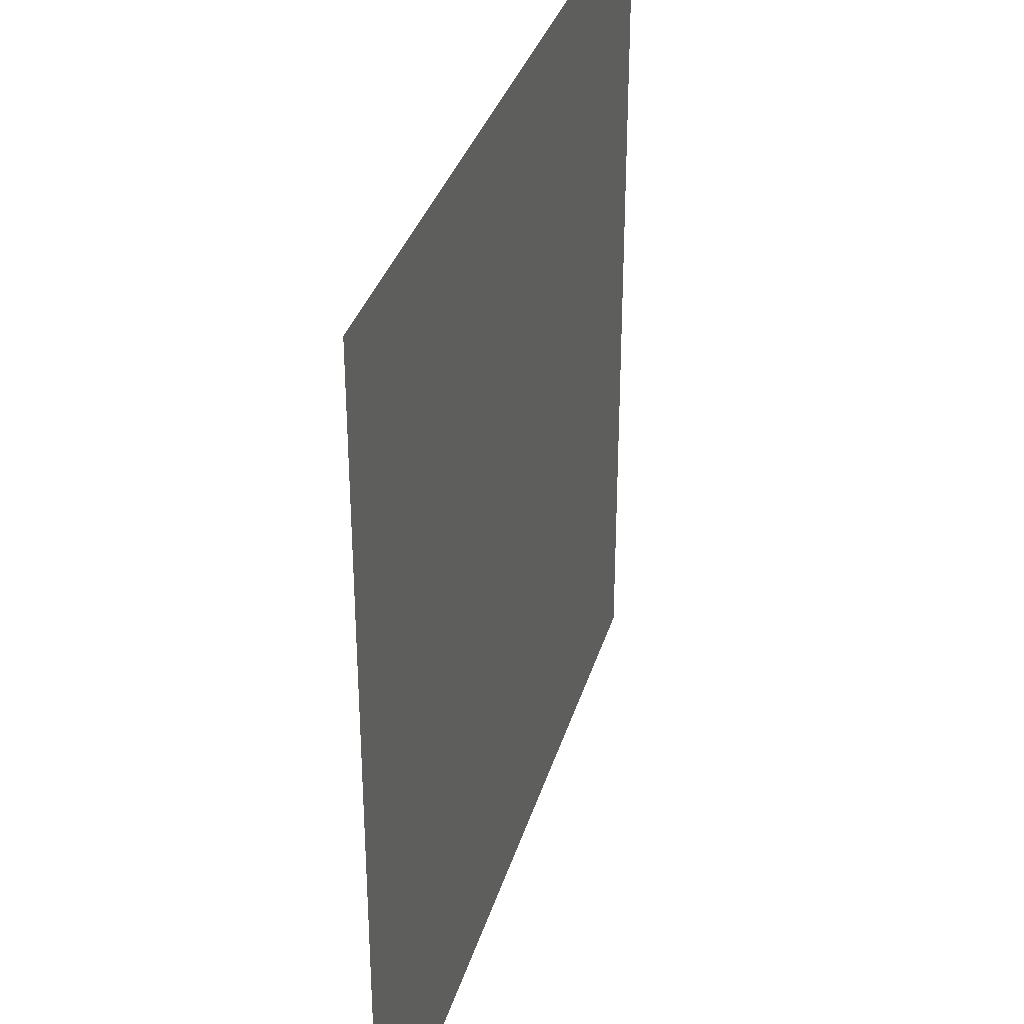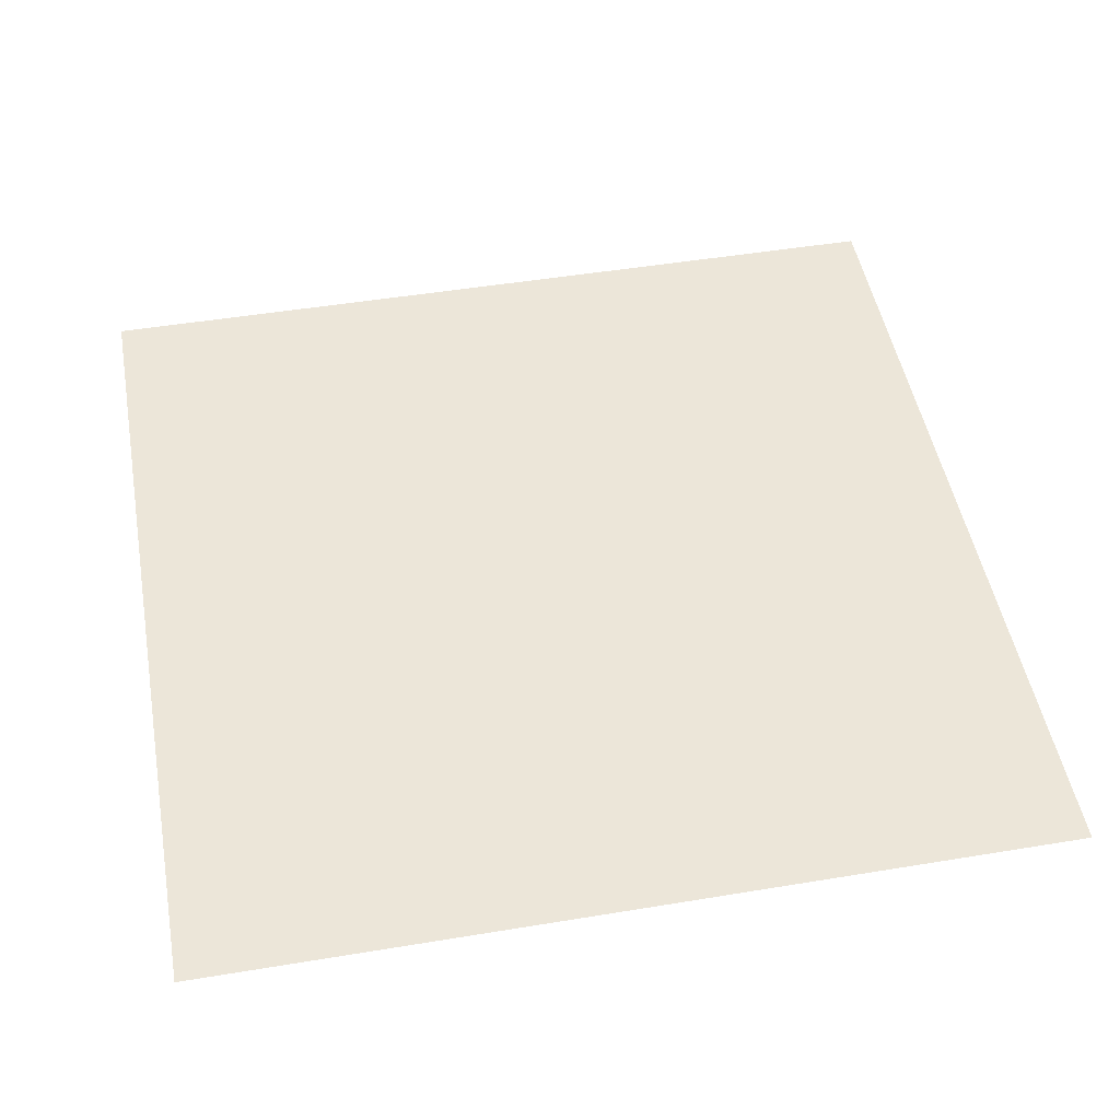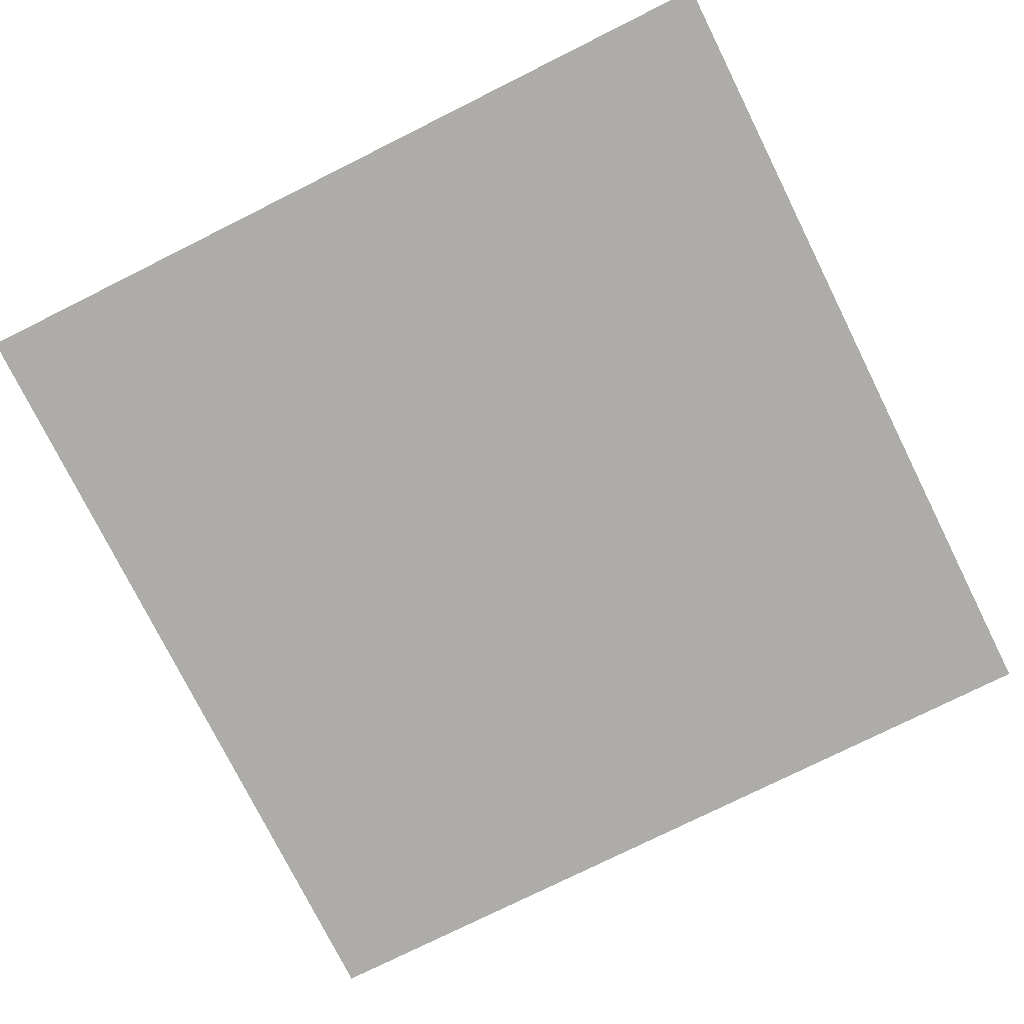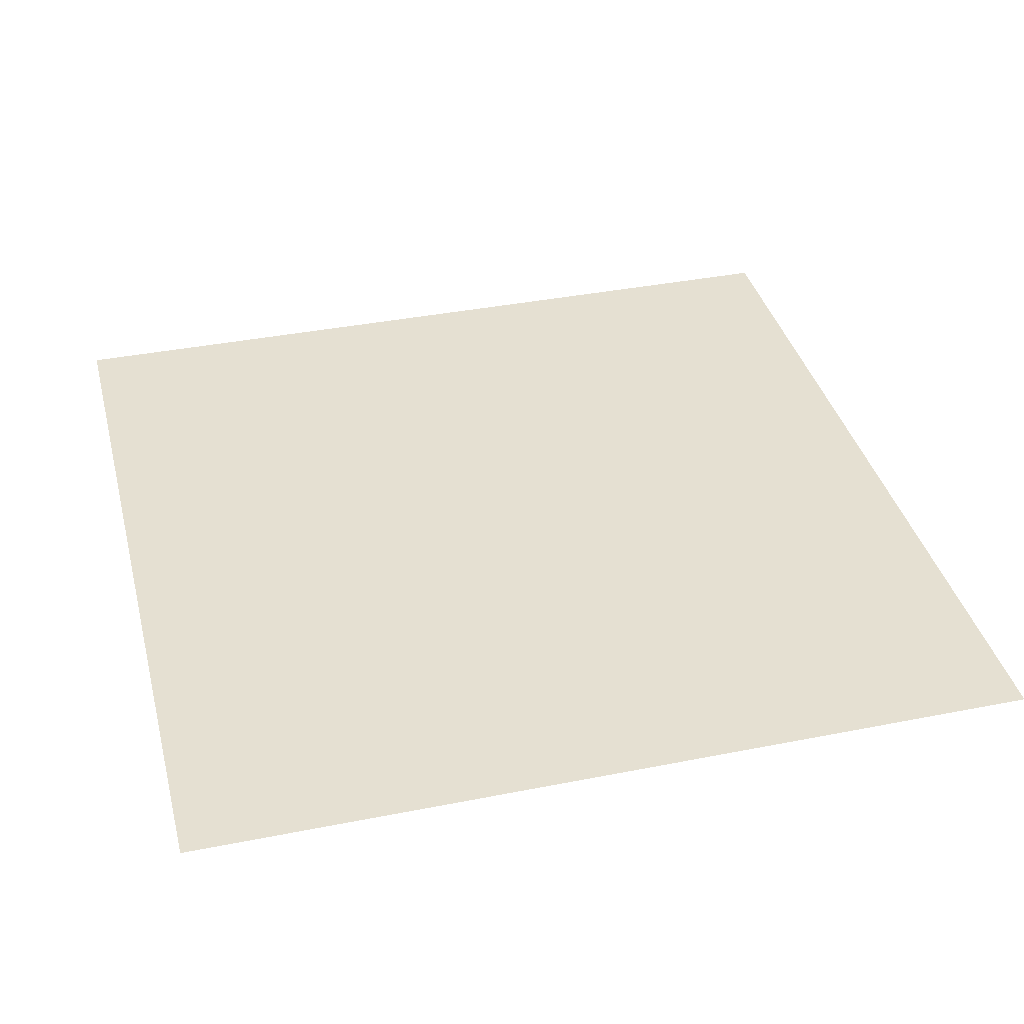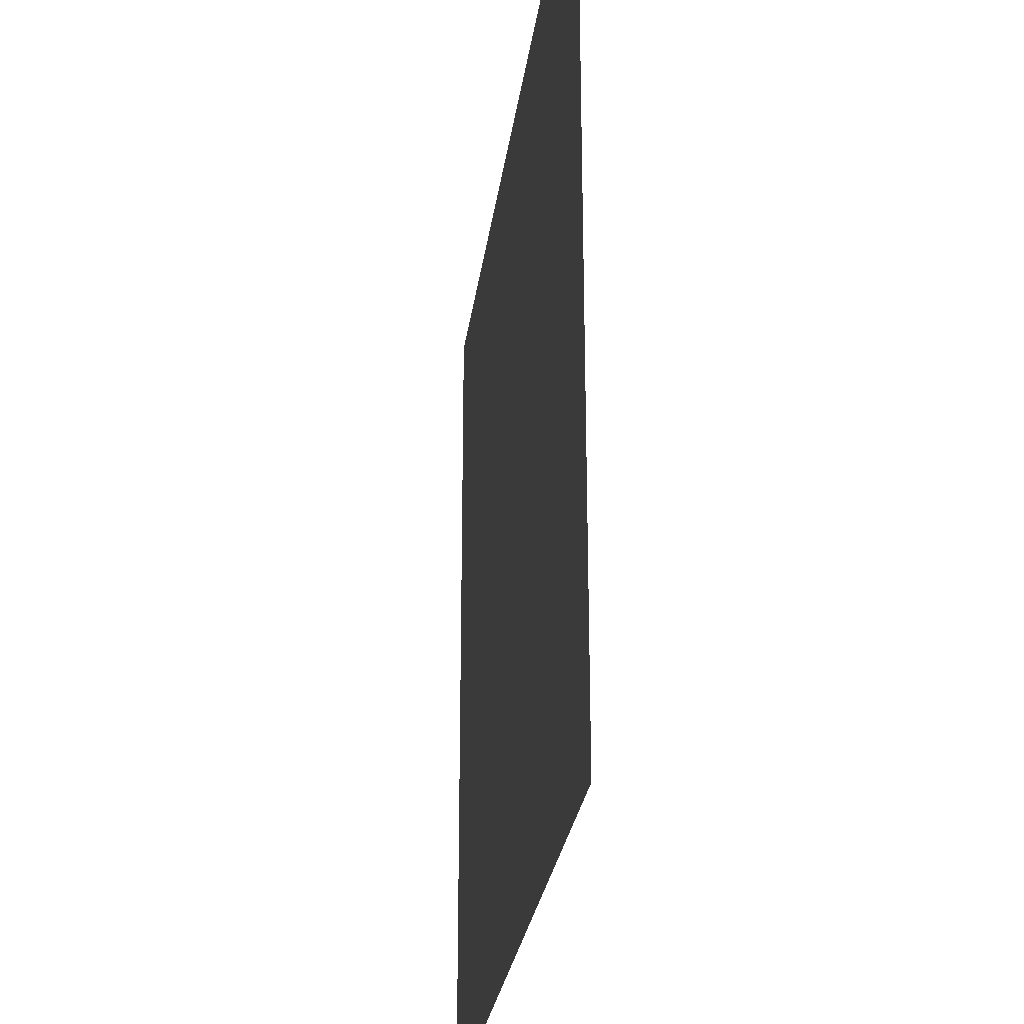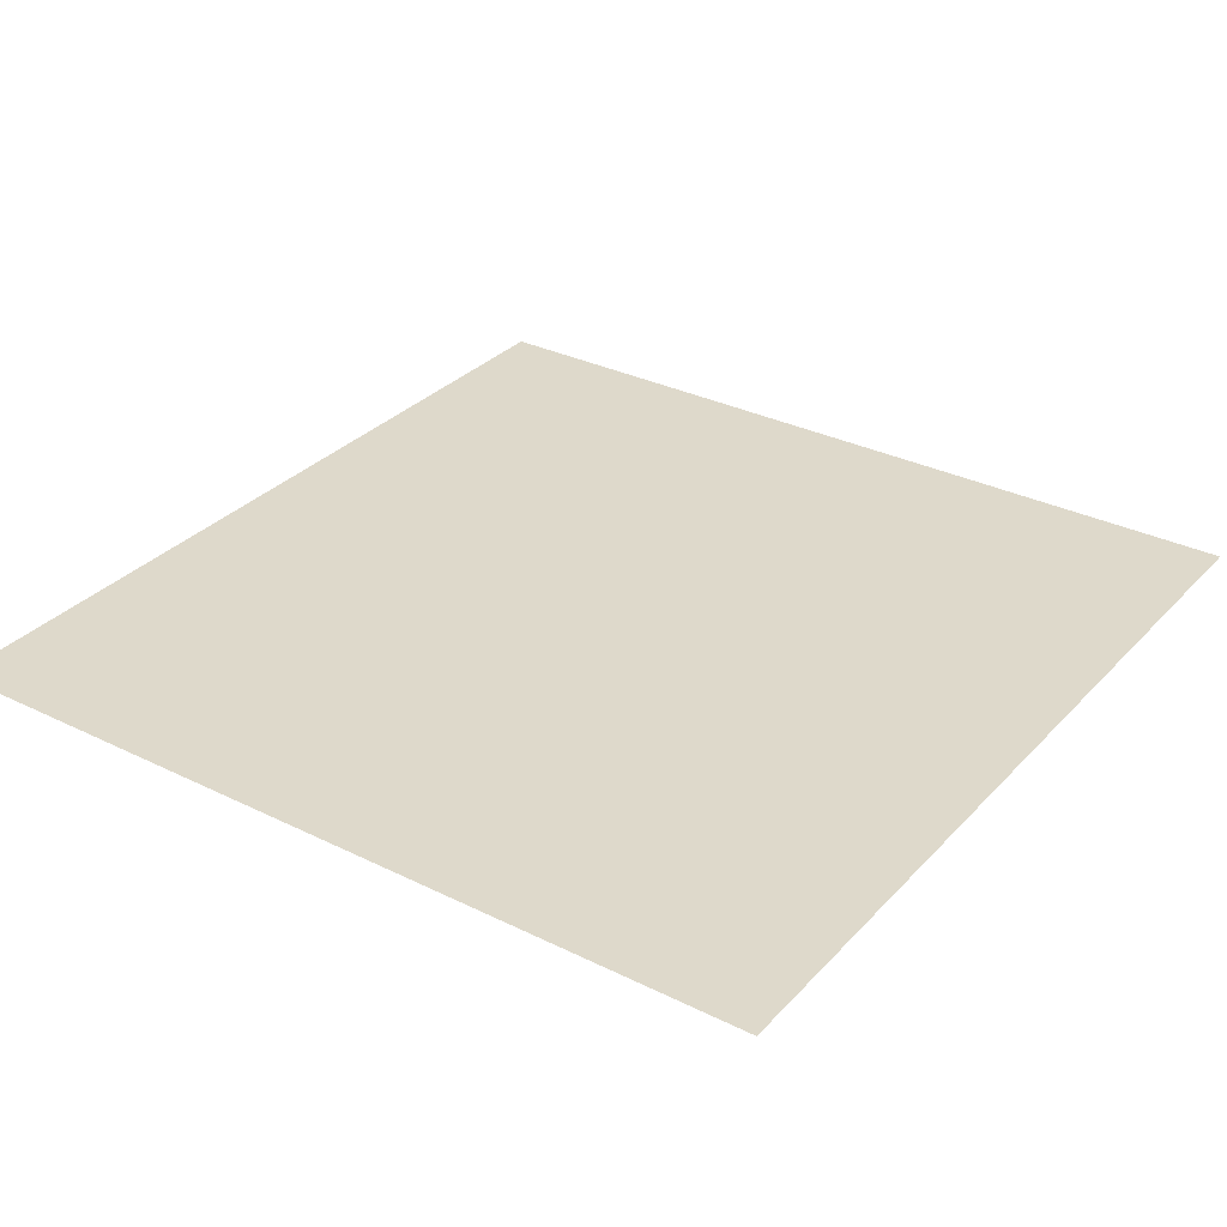
<metadata>
{"format":"obj","ext":"obj","renderer":"f3d","projection":"perspective","resolution":1024,"background":"white","views":[{"elev":34.3,"azim":-74.2,"up":"+Y"},{"elev":49.1,"azim":-100.4,"up":"+Z"},{"elev":-76.7,"azim":-153.5,"up":"+Z"},{"elev":37.8,"azim":-104.2,"up":"+Z"},{"elev":-27.1,"azim":-97.4,"up":"+Y"},{"elev":31.7,"azim":34.9,"up":"+Z"}]}
</metadata>
<code>
o Grid
v 1 -1 -0
v 0.7778 -1 -0
v 0.5556 -1 -0
v 0.3333 -1 -0
v 0.1111 -1 -0
v -0.1111 -1 -0
v -0.3333 -1 -0
v -0.5556 -1 -0
v -0.7778 -1 -0
v -1 -1 -0
v -1 -0.7778 -0
v -0.7778 -0.7778 -0
v -0.5556 -0.7778 -0
v -0.3333 -0.7778 -0
v -0.1111 -0.7778 -0
v 0.1111 -0.7778 -0
v 0.3333 -0.7778 -0
v 0.5556 -0.7778 -0
v 0.7778 -0.7778 -0
v 1 -0.7778 -0
v 1 -0.5556 -0
v 0.7778 -0.5556 -0
v 0.5556 -0.5556 -0
v 0.3333 -0.5556 -0
v 0.1111 -0.5556 -0
v -0.1111 -0.5556 -0
v -0.3333 -0.5556 -0
v -0.5556 -0.5556 -0
v -0.7778 -0.5556 -0
v -1 -0.5556 -0
v -1 -0.3333 -0
v -0.7778 -0.3333 -0
v -0.5556 -0.3333 -0
v -0.3333 -0.3333 -0
v -0.1111 -0.3333 -0
v 0.1111 -0.3333 -0
v 0.3333 -0.3333 -0
v 0.5556 -0.3333 -0
v 0.7778 -0.3333 -0
v 1 -0.3333 -0
v 1 -0.1111 -0
v 0.7778 -0.1111 -0
v 0.5556 -0.1111 -0
v 0.3333 -0.1111 -0
v 0.1111 -0.1111 -0
v -0.1111 -0.1111 -0
v -0.3333 -0.1111 -0
v -0.5556 -0.1111 -0
v -0.7778 -0.1111 -0
v -1 -0.1111 -0
v -1 0.1111 0
v -0.7778 0.1111 0
v -0.5556 0.1111 0
v -0.3333 0.1111 0
v -0.1111 0.1111 0
v 0.1111 0.1111 0
v 0.3333 0.1111 0
v 0.5556 0.1111 0
v 0.7778 0.1111 0
v 1 0.1111 0
v 1 0.3333 0
v 0.7778 0.3333 0
v 0.5556 0.3333 0
v 0.3333 0.3333 0
v 0.1111 0.3333 0
v -0.1111 0.3333 0
v -0.3333 0.3333 0
v -0.5556 0.3333 0
v -0.7778 0.3333 0
v -1 0.3333 0
v -1 0.5556 0
v -0.7778 0.5556 0
v -0.5556 0.5556 0
v -0.3333 0.5556 0
v -0.1111 0.5556 0
v 0.1111 0.5556 0
v 0.3333 0.5556 0
v 0.5556 0.5556 0
v 0.7778 0.5556 0
v 1 0.5556 0
v 1 0.7778 0
v 0.7778 0.7778 0
v 0.5556 0.7778 0
v 0.3333 0.7778 0
v 0.1111 0.7778 0
v -0.1111 0.7778 0
v -0.3333 0.7778 0
v -0.5556 0.7778 0
v -0.7778 0.7778 0
v -1 0.7778 0
v -1 1 0
v -0.7778 1 0
v -0.5556 1 0
v -0.3333 1 0
v -0.1111 1 0
v 0.1111 1 0
v 0.3333 1 0
v 0.5556 1 0
v 0.7778 1 0
v 1 1 0
g Grid_Grid_
f 10 9 12
f 10 12 11
f 9 8 13
f 9 13 12
f 8 7 14
f 8 14 13
f 7 6 15
f 7 15 14
f 6 5 16
f 6 16 15
f 5 4 17
f 5 17 16
f 4 3 18
f 4 18 17
f 3 2 19
f 3 19 18
f 2 1 20
f 2 20 19
f 19 20 21
f 19 21 22
f 18 19 22
f 18 22 23
f 17 18 23
f 17 23 24
f 16 17 24
f 16 24 25
f 15 16 25
f 15 25 26
f 14 15 26
f 14 26 27
f 13 14 27
f 13 27 28
f 12 13 28
f 12 28 29
f 11 12 29
f 11 29 30
f 30 29 32
f 30 32 31
f 29 28 33
f 29 33 32
f 28 27 34
f 28 34 33
f 27 26 35
f 27 35 34
f 26 25 36
f 26 36 35
f 25 24 37
f 25 37 36
f 24 23 38
f 24 38 37
f 23 22 39
f 23 39 38
f 22 21 40
f 22 40 39
f 39 40 41
f 39 41 42
f 38 39 42
f 38 42 43
f 37 38 43
f 37 43 44
f 36 37 44
f 36 44 45
f 35 36 45
f 35 45 46
f 34 35 46
f 34 46 47
f 33 34 47
f 33 47 48
f 32 33 48
f 32 48 49
f 31 32 49
f 31 49 50
f 50 49 52
f 50 52 51
f 49 48 53
f 49 53 52
f 48 47 54
f 48 54 53
f 47 46 55
f 47 55 54
f 46 45 56
f 46 56 55
f 45 44 57
f 45 57 56
f 44 43 58
f 44 58 57
f 43 42 59
f 43 59 58
f 42 41 60
f 42 60 59
f 59 60 61
f 59 61 62
f 58 59 62
f 58 62 63
f 57 58 63
f 57 63 64
f 56 57 64
f 56 64 65
f 55 56 65
f 55 65 66
f 54 55 66
f 54 66 67
f 53 54 67
f 53 67 68
f 52 53 68
f 52 68 69
f 51 52 69
f 51 69 70
f 70 69 72
f 70 72 71
f 69 68 73
f 69 73 72
f 68 67 74
f 68 74 73
f 67 66 75
f 67 75 74
f 66 65 76
f 66 76 75
f 65 64 77
f 65 77 76
f 64 63 78
f 64 78 77
f 63 62 79
f 63 79 78
f 62 61 80
f 62 80 79
f 79 80 81
f 79 81 82
f 78 79 82
f 78 82 83
f 77 78 83
f 77 83 84
f 76 77 84
f 76 84 85
f 75 76 85
f 75 85 86
f 74 75 86
f 74 86 87
f 73 74 87
f 73 87 88
f 72 73 88
f 72 88 89
f 71 72 89
f 71 89 90
f 90 89 92
f 90 92 91
f 89 88 93
f 89 93 92
f 88 87 94
f 88 94 93
f 87 86 95
f 87 95 94
f 86 85 96
f 86 96 95
f 85 84 97
f 85 97 96
f 84 83 98
f 84 98 97
f 83 82 99
f 83 99 98
f 82 81 100
f 82 100 99

</code>
